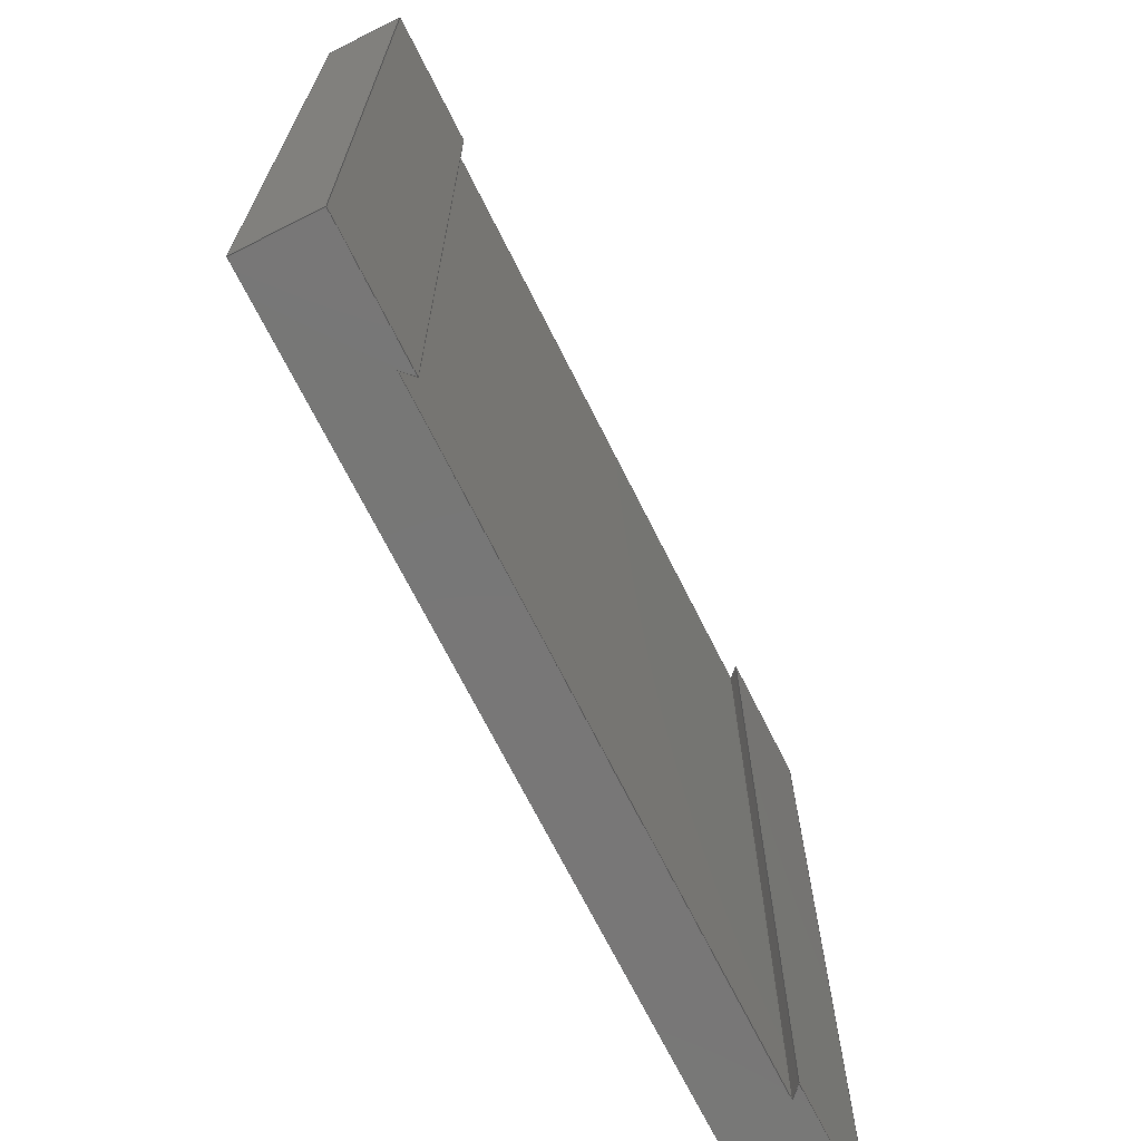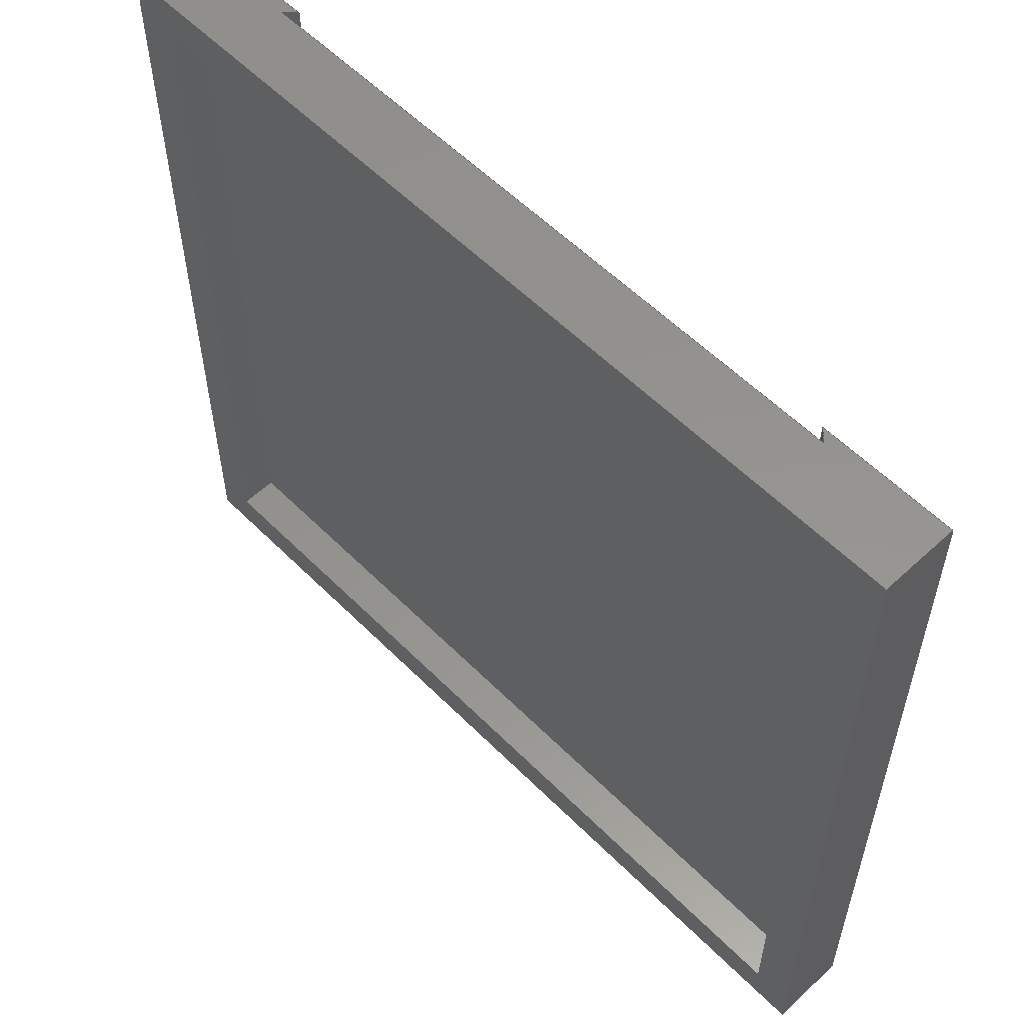
<metadata>
{"format":"step","ext":"step","renderer":"f3d","projection":"perspective","resolution":1024,"background":"white","views":[{"elev":-70.0,"azim":116.6,"up":"+Y"},{"elev":56.7,"azim":46.1,"up":"+Y"}]}
</metadata>
<code>
ISO-10303-21;
DATA;
#1=SHAPE_REPRESENTATION_RELATIONSHIP('','',#280,#2);
#2=ADVANCED_BREP_SHAPE_REPRESENTATION('',(#278),#442);
#3=ORIENTED_EDGE('',*,*,#75,.F.);
#4=ORIENTED_EDGE('',*,*,#76,.T.);
#5=ORIENTED_EDGE('',*,*,#77,.F.);
#6=ORIENTED_EDGE('',*,*,#78,.F.);
#7=ORIENTED_EDGE('',*,*,#79,.T.);
#8=ORIENTED_EDGE('',*,*,#80,.T.);
#9=ORIENTED_EDGE('',*,*,#81,.F.);
#10=ORIENTED_EDGE('',*,*,#82,.F.);
#11=ORIENTED_EDGE('',*,*,#83,.F.);
#12=ORIENTED_EDGE('',*,*,#84,.T.);
#13=ORIENTED_EDGE('',*,*,#85,.T.);
#14=ORIENTED_EDGE('',*,*,#86,.F.);
#15=ORIENTED_EDGE('',*,*,#80,.F.);
#16=ORIENTED_EDGE('',*,*,#87,.T.);
#17=ORIENTED_EDGE('',*,*,#77,.T.);
#18=ORIENTED_EDGE('',*,*,#88,.F.);
#19=ORIENTED_EDGE('',*,*,#89,.T.);
#20=ORIENTED_EDGE('',*,*,#90,.T.);
#21=ORIENTED_EDGE('',*,*,#91,.F.);
#22=ORIENTED_EDGE('',*,*,#92,.T.);
#23=ORIENTED_EDGE('',*,*,#93,.F.);
#24=ORIENTED_EDGE('',*,*,#94,.T.);
#25=ORIENTED_EDGE('',*,*,#95,.T.);
#26=ORIENTED_EDGE('',*,*,#78,.T.);
#27=ORIENTED_EDGE('',*,*,#87,.F.);
#28=ORIENTED_EDGE('',*,*,#79,.F.);
#29=ORIENTED_EDGE('',*,*,#96,.T.);
#30=ORIENTED_EDGE('',*,*,#91,.T.);
#31=ORIENTED_EDGE('',*,*,#96,.F.);
#32=ORIENTED_EDGE('',*,*,#82,.T.);
#33=ORIENTED_EDGE('',*,*,#97,.T.);
#34=ORIENTED_EDGE('',*,*,#92,.F.);
#35=ORIENTED_EDGE('',*,*,#98,.F.);
#36=ORIENTED_EDGE('',*,*,#89,.F.);
#37=ORIENTED_EDGE('',*,*,#97,.F.);
#38=ORIENTED_EDGE('',*,*,#81,.T.);
#39=ORIENTED_EDGE('',*,*,#88,.T.);
#40=ORIENTED_EDGE('',*,*,#76,.F.);
#41=ORIENTED_EDGE('',*,*,#99,.T.);
#42=ORIENTED_EDGE('',*,*,#100,.T.);
#43=ORIENTED_EDGE('',*,*,#86,.T.);
#44=ORIENTED_EDGE('',*,*,#101,.T.);
#45=ORIENTED_EDGE('',*,*,#102,.F.);
#46=ORIENTED_EDGE('',*,*,#103,.F.);
#47=ORIENTED_EDGE('',*,*,#104,.T.);
#48=ORIENTED_EDGE('',*,*,#102,.T.);
#49=ORIENTED_EDGE('',*,*,#105,.F.);
#50=ORIENTED_EDGE('',*,*,#106,.F.);
#51=ORIENTED_EDGE('',*,*,#83,.T.);
#52=ORIENTED_EDGE('',*,*,#103,.T.);
#53=ORIENTED_EDGE('',*,*,#104,.F.);
#54=ORIENTED_EDGE('',*,*,#107,.F.);
#55=ORIENTED_EDGE('',*,*,#107,.T.);
#56=ORIENTED_EDGE('',*,*,#106,.T.);
#57=ORIENTED_EDGE('',*,*,#108,.F.);
#58=ORIENTED_EDGE('',*,*,#84,.F.);
#59=ORIENTED_EDGE('',*,*,#108,.T.);
#60=ORIENTED_EDGE('',*,*,#105,.T.);
#61=ORIENTED_EDGE('',*,*,#101,.F.);
#62=ORIENTED_EDGE('',*,*,#85,.F.);
#63=ORIENTED_EDGE('',*,*,#109,.F.);
#64=ORIENTED_EDGE('',*,*,#100,.F.);
#65=ORIENTED_EDGE('',*,*,#110,.T.);
#66=ORIENTED_EDGE('',*,*,#94,.F.);
#67=ORIENTED_EDGE('',*,*,#93,.T.);
#68=ORIENTED_EDGE('',*,*,#90,.F.);
#69=ORIENTED_EDGE('',*,*,#98,.T.);
#70=ORIENTED_EDGE('',*,*,#109,.T.);
#71=ORIENTED_EDGE('',*,*,#110,.F.);
#72=ORIENTED_EDGE('',*,*,#99,.F.);
#73=ORIENTED_EDGE('',*,*,#75,.T.);
#74=ORIENTED_EDGE('',*,*,#95,.F.);
#75=EDGE_CURVE('',#111,#112,#135,.T.);
#76=EDGE_CURVE('',#111,#113,#136,.T.);
#77=EDGE_CURVE('',#114,#113,#137,.T.);
#78=EDGE_CURVE('',#112,#114,#138,.T.);
#79=EDGE_CURVE('',#115,#116,#139,.F.);
#80=EDGE_CURVE('',#116,#117,#140,.T.);
#81=EDGE_CURVE('',#118,#117,#141,.T.);
#82=EDGE_CURVE('',#115,#118,#142,.T.);
#83=EDGE_CURVE('',#119,#120,#143,.T.);
#84=EDGE_CURVE('',#119,#121,#144,.T.);
#85=EDGE_CURVE('',#121,#122,#145,.T.);
#86=EDGE_CURVE('',#120,#122,#146,.T.);
#87=EDGE_CURVE('',#116,#114,#147,.T.);
#88=EDGE_CURVE('',#117,#113,#148,.T.);
#89=EDGE_CURVE('',#123,#124,#149,.T.);
#90=EDGE_CURVE('',#124,#125,#150,.T.);
#91=EDGE_CURVE('',#126,#125,#151,.T.);
#92=EDGE_CURVE('',#126,#123,#152,.T.);
#93=EDGE_CURVE('',#127,#125,#153,.T.);
#94=EDGE_CURVE('',#127,#128,#154,.T.);
#95=EDGE_CURVE('',#128,#112,#155,.T.);
#96=EDGE_CURVE('',#115,#126,#156,.T.);
#97=EDGE_CURVE('',#118,#123,#157,.T.);
#98=EDGE_CURVE('',#124,#129,#158,.T.);
#99=EDGE_CURVE('',#111,#130,#159,.T.);
#100=EDGE_CURVE('',#130,#129,#160,.T.);
#101=EDGE_CURVE('',#122,#131,#161,.T.);
#102=EDGE_CURVE('',#132,#131,#162,.T.);
#103=EDGE_CURVE('',#120,#132,#163,.T.);
#104=EDGE_CURVE('',#133,#132,#164,.T.);
#105=EDGE_CURVE('',#134,#131,#165,.T.);
#106=EDGE_CURVE('',#133,#134,#166,.T.);
#107=EDGE_CURVE('',#119,#133,#167,.T.);
#108=EDGE_CURVE('',#121,#134,#168,.T.);
#109=EDGE_CURVE('',#129,#127,#169,.T.);
#110=EDGE_CURVE('',#130,#128,#170,.T.);
#111=VERTEX_POINT('',#368);
#112=VERTEX_POINT('',#369);
#113=VERTEX_POINT('',#371);
#114=VERTEX_POINT('',#373);
#115=VERTEX_POINT('',#377);
#116=VERTEX_POINT('',#378);
#117=VERTEX_POINT('',#380);
#118=VERTEX_POINT('',#382);
#119=VERTEX_POINT('',#385);
#120=VERTEX_POINT('',#386);
#121=VERTEX_POINT('',#388);
#122=VERTEX_POINT('',#390);
#123=VERTEX_POINT('',#397);
#124=VERTEX_POINT('',#398);
#125=VERTEX_POINT('',#400);
#126=VERTEX_POINT('',#402);
#127=VERTEX_POINT('',#406);
#128=VERTEX_POINT('',#408);
#129=VERTEX_POINT('',#415);
#130=VERTEX_POINT('',#417);
#131=VERTEX_POINT('',#421);
#132=VERTEX_POINT('',#423);
#133=VERTEX_POINT('',#427);
#134=VERTEX_POINT('',#429);
#135=LINE('',#367,#171);
#136=LINE('',#370,#172);
#137=LINE('',#372,#173);
#138=LINE('',#374,#174);
#139=LINE('',#376,#175);
#140=LINE('',#379,#176);
#141=LINE('',#381,#177);
#142=LINE('',#383,#178);
#143=LINE('',#384,#179);
#144=LINE('',#387,#180);
#145=LINE('',#389,#181);
#146=LINE('',#391,#182);
#147=LINE('',#393,#183);
#148=LINE('',#394,#184);
#149=LINE('',#396,#185);
#150=LINE('',#399,#186);
#151=LINE('',#401,#187);
#152=LINE('',#403,#188);
#153=LINE('',#405,#189);
#154=LINE('',#407,#190);
#155=LINE('',#409,#191);
#156=LINE('',#410,#192);
#157=LINE('',#412,#193);
#158=LINE('',#414,#194);
#159=LINE('',#416,#195);
#160=LINE('',#418,#196);
#161=LINE('',#420,#197);
#162=LINE('',#422,#198);
#163=LINE('',#424,#199);
#164=LINE('',#426,#200);
#165=LINE('',#428,#201);
#166=LINE('',#430,#202);
#167=LINE('',#432,#203);
#168=LINE('',#434,#204);
#169=LINE('',#437,#205);
#170=LINE('',#438,#206);
#171=VECTOR('',#301,1);
#172=VECTOR('',#302,1);
#173=VECTOR('',#303,1);
#174=VECTOR('',#304,1);
#175=VECTOR('',#307,1);
#176=VECTOR('',#308,1);
#177=VECTOR('',#309,1);
#178=VECTOR('',#310,1);
#179=VECTOR('',#311,1);
#180=VECTOR('',#312,1);
#181=VECTOR('',#313,1);
#182=VECTOR('',#314,1);
#183=VECTOR('',#317,1);
#184=VECTOR('',#318,1);
#185=VECTOR('',#321,1);
#186=VECTOR('',#322,1);
#187=VECTOR('',#323,1);
#188=VECTOR('',#324,1);
#189=VECTOR('',#327,1);
#190=VECTOR('',#328,1);
#191=VECTOR('',#329,1);
#192=VECTOR('',#330,1);
#193=VECTOR('',#333,1);
#194=VECTOR('',#336,1);
#195=VECTOR('',#337,1);
#196=VECTOR('',#338,1);
#197=VECTOR('',#341,1);
#198=VECTOR('',#342,1);
#199=VECTOR('',#343,1);
#200=VECTOR('',#346,1);
#201=VECTOR('',#347,1);
#202=VECTOR('',#348,1);
#203=VECTOR('',#351,1);
#204=VECTOR('',#354,1);
#205=VECTOR('',#359,1);
#206=VECTOR('',#360,1);
#207=EDGE_LOOP('',(#3,#4,#5,#6));
#208=EDGE_LOOP('',(#7,#8,#9,#10));
#209=EDGE_LOOP('',(#11,#12,#13,#14));
#210=EDGE_LOOP('',(#15,#16,#17,#18));
#211=EDGE_LOOP('',(#19,#20,#21,#22));
#212=EDGE_LOOP('',(#23,#24,#25,#26,#27,#28,#29,#30));
#213=EDGE_LOOP('',(#31,#32,#33,#34));
#214=EDGE_LOOP('',(#35,#36,#37,#38,#39,#40,#41,#42));
#215=EDGE_LOOP('',(#43,#44,#45,#46));
#216=EDGE_LOOP('',(#47,#48,#49,#50));
#217=EDGE_LOOP('',(#51,#52,#53,#54));
#218=EDGE_LOOP('',(#55,#56,#57,#58));
#219=EDGE_LOOP('',(#59,#60,#61,#62));
#220=EDGE_LOOP('',(#63,#64,#65,#66));
#221=EDGE_LOOP('',(#67,#68,#69,#70));
#222=EDGE_LOOP('',(#71,#72,#73,#74));
#223=FACE_BOUND('',#207,.T.);
#224=FACE_BOUND('',#208,.T.);
#225=FACE_BOUND('',#209,.T.);
#226=FACE_BOUND('',#210,.T.);
#227=FACE_BOUND('',#211,.T.);
#228=FACE_BOUND('',#212,.T.);
#229=FACE_BOUND('',#213,.T.);
#230=FACE_BOUND('',#214,.T.);
#231=FACE_BOUND('',#215,.T.);
#232=FACE_BOUND('',#216,.T.);
#233=FACE_BOUND('',#217,.T.);
#234=FACE_BOUND('',#218,.T.);
#235=FACE_BOUND('',#219,.T.);
#236=FACE_BOUND('',#220,.T.);
#237=FACE_BOUND('',#221,.T.);
#238=FACE_BOUND('',#222,.T.);
#239=PLANE('',#282);
#240=PLANE('',#283);
#241=PLANE('',#284);
#242=PLANE('',#285);
#243=PLANE('',#286);
#244=PLANE('',#287);
#245=PLANE('',#288);
#246=PLANE('',#289);
#247=PLANE('',#290);
#248=PLANE('',#291);
#249=PLANE('',#292);
#250=PLANE('',#293);
#251=PLANE('',#294);
#252=PLANE('',#295);
#253=PLANE('',#296);
#254=ADVANCED_FACE('',(#223),#239,.F.);
#255=ADVANCED_FACE('',(#224,#225),#240,.F.);
#256=ADVANCED_FACE('',(#226),#241,.T.);
#257=ADVANCED_FACE('',(#227),#242,.F.);
#258=ADVANCED_FACE('',(#228),#243,.T.);
#259=ADVANCED_FACE('',(#229),#244,.F.);
#260=ADVANCED_FACE('',(#230),#245,.T.);
#261=ADVANCED_FACE('',(#231),#246,.F.);
#262=ADVANCED_FACE('',(#232),#247,.T.);
#263=ADVANCED_FACE('',(#233),#248,.F.);
#264=ADVANCED_FACE('',(#234),#249,.T.);
#265=ADVANCED_FACE('',(#235),#250,.F.);
#266=ADVANCED_FACE('',(#236),#251,.T.);
#267=ADVANCED_FACE('',(#237),#252,.F.);
#268=ADVANCED_FACE('',(#238),#253,.T.);
#269=CLOSED_SHELL('',(#254,#255,#256,#257,#258,#259,#260,#261,#262,#263,
#264,#265,#266,#267,#268));
#270=STYLED_ITEM('',(#271),#278);
#271=PRESENTATION_STYLE_ASSIGNMENT((#272));
#272=SURFACE_STYLE_USAGE(.BOTH.,#273);
#273=SURFACE_SIDE_STYLE('',(#274));
#274=SURFACE_STYLE_FILL_AREA(#275);
#275=FILL_AREA_STYLE('',(#276));
#276=FILL_AREA_STYLE_COLOUR('',#277);
#277=COLOUR_RGB('',0.6471,0.6471,0.6471);
#278=MANIFOLD_SOLID_BREP('Frame',#269);
#279=SHAPE_DEFINITION_REPRESENTATION(#447,#280);
#280=SHAPE_REPRESENTATION('Frame',(#281),#442);
#281=AXIS2_PLACEMENT_3D('',#365,#297,#298);
#282=AXIS2_PLACEMENT_3D('',#366,#299,#300);
#283=AXIS2_PLACEMENT_3D('',#375,#305,#306);
#284=AXIS2_PLACEMENT_3D('',#392,#315,#316);
#285=AXIS2_PLACEMENT_3D('',#395,#319,#320);
#286=AXIS2_PLACEMENT_3D('',#404,#325,#326);
#287=AXIS2_PLACEMENT_3D('',#411,#331,#332);
#288=AXIS2_PLACEMENT_3D('',#413,#334,#335);
#289=AXIS2_PLACEMENT_3D('',#419,#339,#340);
#290=AXIS2_PLACEMENT_3D('',#425,#344,#345);
#291=AXIS2_PLACEMENT_3D('',#431,#349,#350);
#292=AXIS2_PLACEMENT_3D('',#433,#352,#353);
#293=AXIS2_PLACEMENT_3D('',#435,#355,#356);
#294=AXIS2_PLACEMENT_3D('',#436,#357,#358);
#295=AXIS2_PLACEMENT_3D('',#439,#361,#362);
#296=AXIS2_PLACEMENT_3D('',#440,#363,#364);
#297=DIRECTION('',(0,0,1));
#298=DIRECTION('',(1,0,0));
#299=DIRECTION('',(0,0,1));
#300=DIRECTION('',(1,0,0));
#301=DIRECTION('',(0,-1,0));
#302=DIRECTION('',(1,0,0));
#303=DIRECTION('',(0,1,0));
#304=DIRECTION('',(1,0,0));
#305=DIRECTION('',(0,0,-1));
#306=DIRECTION('',(1,0,0));
#307=DIRECTION('',(-1,0,0));
#308=DIRECTION('',(0,1,0));
#309=DIRECTION('',(1,0,0));
#310=DIRECTION('',(0,1,0));
#311=DIRECTION('',(1,0,0));
#312=DIRECTION('',(0,1,0));
#313=DIRECTION('',(1,0,0));
#314=DIRECTION('',(0,1,0));
#315=DIRECTION('',(1,0,0));
#316=DIRECTION('',(0,0,-1));
#317=DIRECTION('',(0,0,-1));
#318=DIRECTION('',(0,0,-1));
#319=DIRECTION('',(0,0,1));
#320=DIRECTION('',(1,0,0));
#321=DIRECTION('',(1,0,0));
#322=DIRECTION('',(0,-1,0));
#323=DIRECTION('',(1,0,0));
#324=DIRECTION('',(0,1,0));
#325=DIRECTION('',(0,-1,0));
#326=DIRECTION('',(-1,0,0));
#327=DIRECTION('',(0.7071,0,-0.7071));
#328=DIRECTION('',(1,0,0));
#329=DIRECTION('',(-0.7071,0,-0.7071));
#330=DIRECTION('',(0,0,-1));
#331=DIRECTION('',(1,0,0));
#332=DIRECTION('',(0,0,-1));
#333=DIRECTION('',(0,0,-1));
#334=DIRECTION('',(0,1,0));
#335=DIRECTION('',(1,0,0));
#336=DIRECTION('',(-0.7071,0,0.7071));
#337=DIRECTION('',(0.7071,0,0.7071));
#338=DIRECTION('',(-1,0,0));
#339=DIRECTION('',(1,0,0));
#340=DIRECTION('',(0,0,-1));
#341=DIRECTION('',(0,0,-1));
#342=DIRECTION('',(0,1,0));
#343=DIRECTION('',(0,0,-1));
#344=DIRECTION('',(0,0,1));
#345=DIRECTION('',(1,0,0));
#346=DIRECTION('',(1,0,0));
#347=DIRECTION('',(1,0,0));
#348=DIRECTION('',(0,1,0));
#349=DIRECTION('',(0,-1,0));
#350=DIRECTION('',(-1,0,0));
#351=DIRECTION('',(0,0,-1));
#352=DIRECTION('',(1,0,0));
#353=DIRECTION('',(0,0,-1));
#354=DIRECTION('',(0,0,-1));
#355=DIRECTION('',(0,1,0));
#356=DIRECTION('',(1,0,0));
#357=DIRECTION('',(0,0,-1));
#358=DIRECTION('',(-1,0,0));
#359=DIRECTION('',(0,-1,0));
#360=DIRECTION('',(0,-1,0));
#361=DIRECTION('',(-0.7071,0,-0.7071));
#362=DIRECTION('',(-0.7071,0,0.7071));
#363=DIRECTION('',(-0.7071,0,0.7071));
#364=DIRECTION('',(0.7071,0,0.7071));
#365=CARTESIAN_POINT('',(0,0,0));
#366=CARTESIAN_POINT('',(0,-0.04235,-0.013));
#367=CARTESIAN_POINT('',(0.0406,0.1602,-0.013));
#368=CARTESIAN_POINT('',(0.0406,0.06265,-0.013));
#369=CARTESIAN_POINT('',(0.0406,-0.04735,-0.013));
#370=CARTESIAN_POINT('',(-0.053,0.06265,-0.013));
#371=CARTESIAN_POINT('',(0.058,0.06265,-0.013));
#372=CARTESIAN_POINT('',(0.058,-0.04235,-0.013));
#373=CARTESIAN_POINT('',(0.058,-0.04735,-0.013));
#374=CARTESIAN_POINT('',(0,-0.04735,-0.013));
#375=CARTESIAN_POINT('',(0,-0.04235,-0.003));
#376=CARTESIAN_POINT('',(0.047,-0.04735,-0.003));
#377=CARTESIAN_POINT('',(-0.058,-0.04735,-0.003));
#378=CARTESIAN_POINT('',(0.058,-0.04735,-0.003));
#379=CARTESIAN_POINT('',(0.058,-0.04235,-0.003));
#380=CARTESIAN_POINT('',(0.058,0.06265,-0.003));
#381=CARTESIAN_POINT('',(-0.053,0.06265,-0.003));
#382=CARTESIAN_POINT('',(-0.058,0.06265,-0.003));
#383=CARTESIAN_POINT('',(-0.058,-0.04235,-0.003));
#384=CARTESIAN_POINT('',(0,-0.04235,-0.003));
#385=CARTESIAN_POINT('',(-0.053,-0.04235,-0.003));
#386=CARTESIAN_POINT('',(0.053,-0.04235,-0.003));
#387=CARTESIAN_POINT('',(-0.053,-0.04235,-0.003));
#388=CARTESIAN_POINT('',(-0.053,0.05765,-0.003));
#389=CARTESIAN_POINT('',(0,0.05765,-0.003));
#390=CARTESIAN_POINT('',(0.053,0.05765,-0.003));
#391=CARTESIAN_POINT('',(0.053,-0.04235,-0.003));
#392=CARTESIAN_POINT('',(0.058,-0.04235,-0.0055));
#393=CARTESIAN_POINT('',(0.058,-0.04735,-0.0055));
#394=CARTESIAN_POINT('',(0.058,0.06265,-0.00451));
#395=CARTESIAN_POINT('',(0,-0.04235,-0.013));
#396=CARTESIAN_POINT('',(-0.053,0.06265,-0.013));
#397=CARTESIAN_POINT('',(-0.058,0.06265,-0.013));
#398=CARTESIAN_POINT('',(-0.0406,0.06265,-0.013));
#399=CARTESIAN_POINT('',(-0.0406,0.1602,-0.013));
#400=CARTESIAN_POINT('',(-0.0406,-0.04735,-0.013));
#401=CARTESIAN_POINT('',(0,-0.04735,-0.013));
#402=CARTESIAN_POINT('',(-0.058,-0.04735,-0.013));
#403=CARTESIAN_POINT('',(-0.058,-0.04235,-0.013));
#404=CARTESIAN_POINT('',(0.047,-0.04735,-0.00451));
#405=CARTESIAN_POINT('',(-0.001045,-0.04735,-0.05255));
#406=CARTESIAN_POINT('',(-0.042,-0.04735,-0.0116));
#407=CARTESIAN_POINT('',(0.047,-0.04735,-0.0116));
#408=CARTESIAN_POINT('',(0.042,-0.04735,-0.0116));
#409=CARTESIAN_POINT('',(0.04804,-0.04735,-0.005555));
#410=CARTESIAN_POINT('',(-0.058,-0.04735,-0.0055));
#411=CARTESIAN_POINT('',(-0.058,-0.04235,-0.0055));
#412=CARTESIAN_POINT('',(-0.058,0.06265,-0.00451));
#413=CARTESIAN_POINT('',(-0.053,0.06265,-0.00451));
#414=CARTESIAN_POINT('',(-0.05105,0.06265,-0.002555));
#415=CARTESIAN_POINT('',(-0.042,0.06265,-0.0116));
#416=CARTESIAN_POINT('',(-0.001955,0.06265,-0.05556));
#417=CARTESIAN_POINT('',(0.042,0.06265,-0.0116));
#418=CARTESIAN_POINT('',(-0.053,0.06265,-0.0116));
#419=CARTESIAN_POINT('',(0.053,-0.04235,-0.0055));
#420=CARTESIAN_POINT('',(0.053,0.05765,-0.0055));
#421=CARTESIAN_POINT('',(0.053,0.05765,-0.008));
#422=CARTESIAN_POINT('',(0.053,-0.04235,-0.008));
#423=CARTESIAN_POINT('',(0.053,-0.04235,-0.008));
#424=CARTESIAN_POINT('',(0.053,-0.04235,-0.0055));
#425=CARTESIAN_POINT('',(0,-0.04235,-0.008));
#426=CARTESIAN_POINT('',(0,-0.04235,-0.008));
#427=CARTESIAN_POINT('',(-0.053,-0.04235,-0.008));
#428=CARTESIAN_POINT('',(0,0.05765,-0.008));
#429=CARTESIAN_POINT('',(-0.053,0.05765,-0.008));
#430=CARTESIAN_POINT('',(-0.053,-0.04235,-0.008));
#431=CARTESIAN_POINT('',(0.047,-0.04235,-0.00451));
#432=CARTESIAN_POINT('',(-0.053,-0.04235,-0.0055));
#433=CARTESIAN_POINT('',(-0.053,-0.04235,-0.0055));
#434=CARTESIAN_POINT('',(-0.053,0.05765,-0.0055));
#435=CARTESIAN_POINT('',(-0.053,0.05765,-0.00451));
#436=CARTESIAN_POINT('',(3.469e-18,0.1602,-0.0116));
#437=CARTESIAN_POINT('',(-0.042,0.1602,-0.0116));
#438=CARTESIAN_POINT('',(0.042,0.1602,-0.0116));
#439=CARTESIAN_POINT('',(-0.0413,0.1602,-0.0123));
#440=CARTESIAN_POINT('',(0.0413,0.1602,-0.0123));
#441=MECHANICAL_DESIGN_GEOMETRIC_PRESENTATION_REPRESENTATION('',(#270),
#442);
#442=(
GEOMETRIC_REPRESENTATION_CONTEXT(3)
GLOBAL_UNCERTAINTY_ASSIGNED_CONTEXT((#443))
GLOBAL_UNIT_ASSIGNED_CONTEXT((#446,#445,#444))
REPRESENTATION_CONTEXT('Frame','TOP_LEVEL_ASSEMBLY_PART')
);
#443=UNCERTAINTY_MEASURE_WITH_UNIT(LENGTH_MEASURE(1e-08),#446,
'DISTANCE_ACCURACY_VALUE','Maximum Tolerance applied to model');
#444=(
NAMED_UNIT(*)
SI_UNIT($,.STERADIAN.)
SOLID_ANGLE_UNIT()
);
#445=(
NAMED_UNIT(*)
PLANE_ANGLE_UNIT()
SI_UNIT($,.RADIAN.)
);
#446=(
LENGTH_UNIT()
NAMED_UNIT(*)
SI_UNIT($,.METRE.)
);
#447=PRODUCT_DEFINITION_SHAPE('','',#448);
#448=PRODUCT_DEFINITION('','',#450,#449);
#449=PRODUCT_DEFINITION_CONTEXT('',#456,'design');
#450=PRODUCT_DEFINITION_FORMATION_WITH_SPECIFIED_SOURCE('','',#452,
 .NOT_KNOWN.);
#451=PRODUCT_RELATED_PRODUCT_CATEGORY('','',(#452));
#452=PRODUCT('Frame','Frame','Frame',(#454));
#453=PRODUCT_CATEGORY('','');
#454=PRODUCT_CONTEXT('',#456,'mechanical');
#455=APPLICATION_PROTOCOL_DEFINITION('international standard',
'ap242_managed_model_based_3d_engineering',2011,#456);
#456=APPLICATION_CONTEXT('managed model based 3d engineering');
ENDSEC;
END-ISO-10303-21;

</code>
